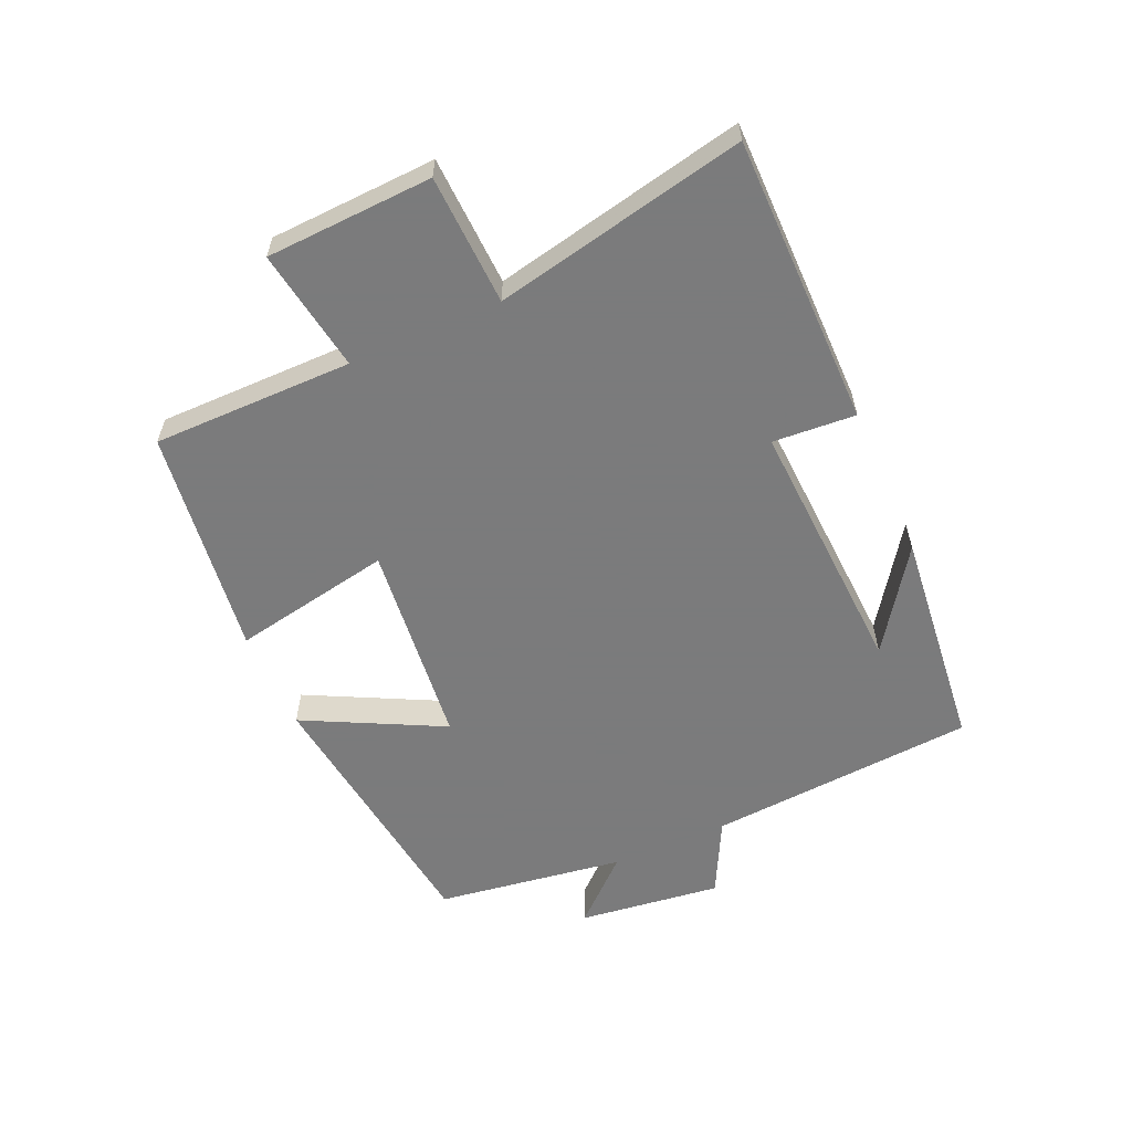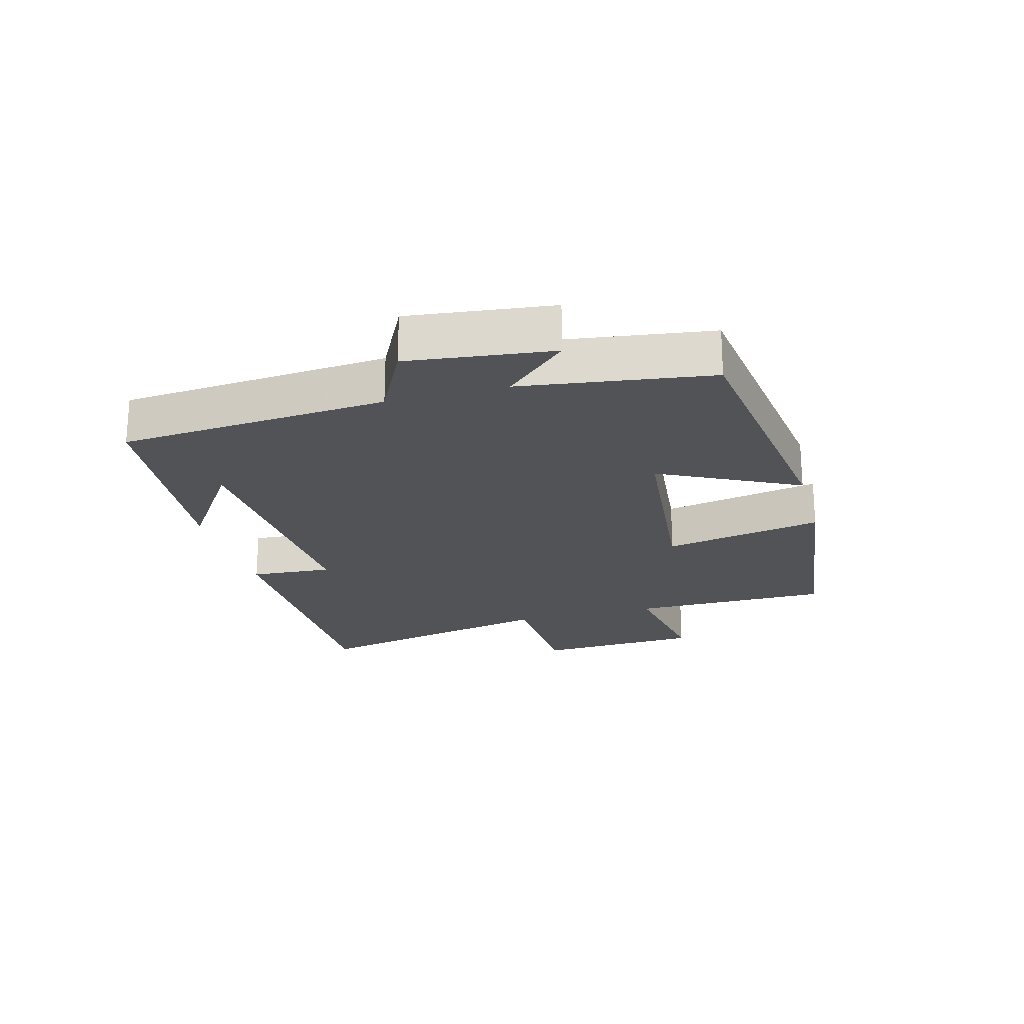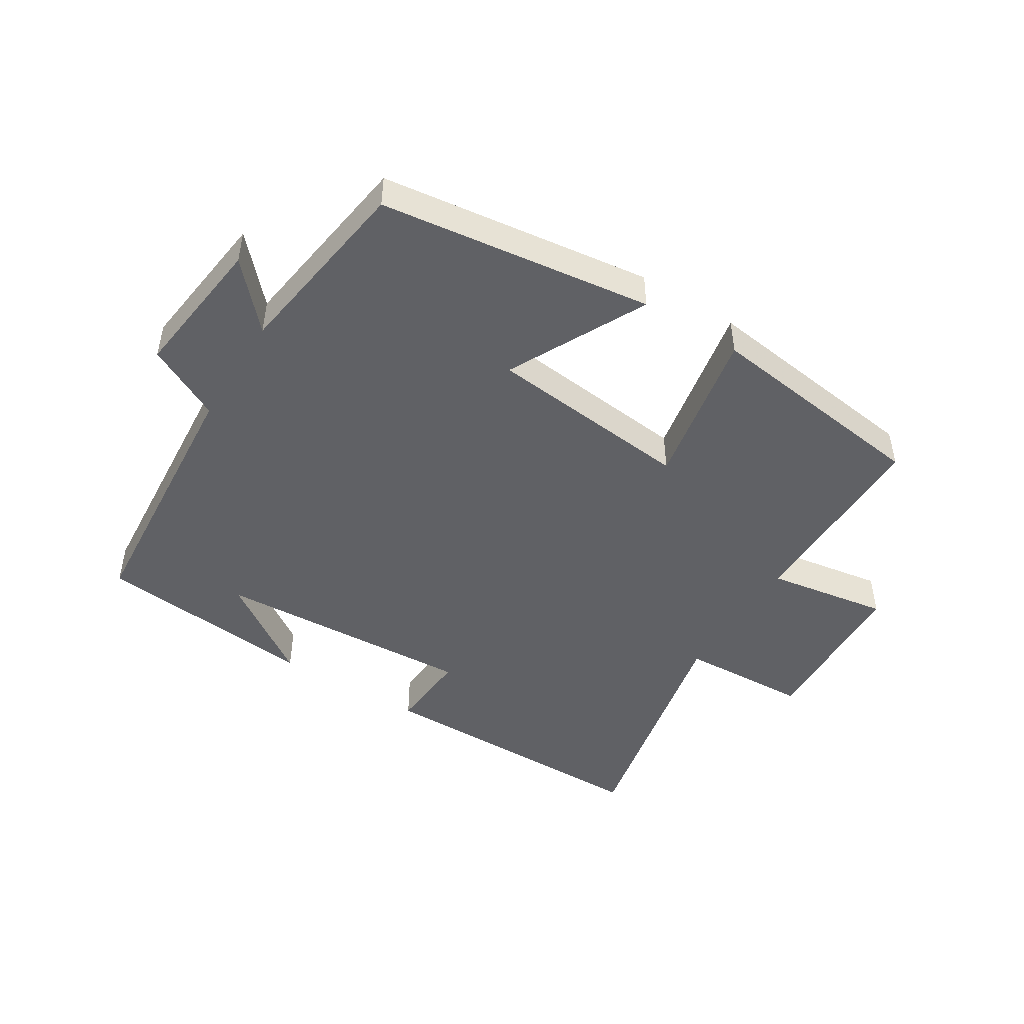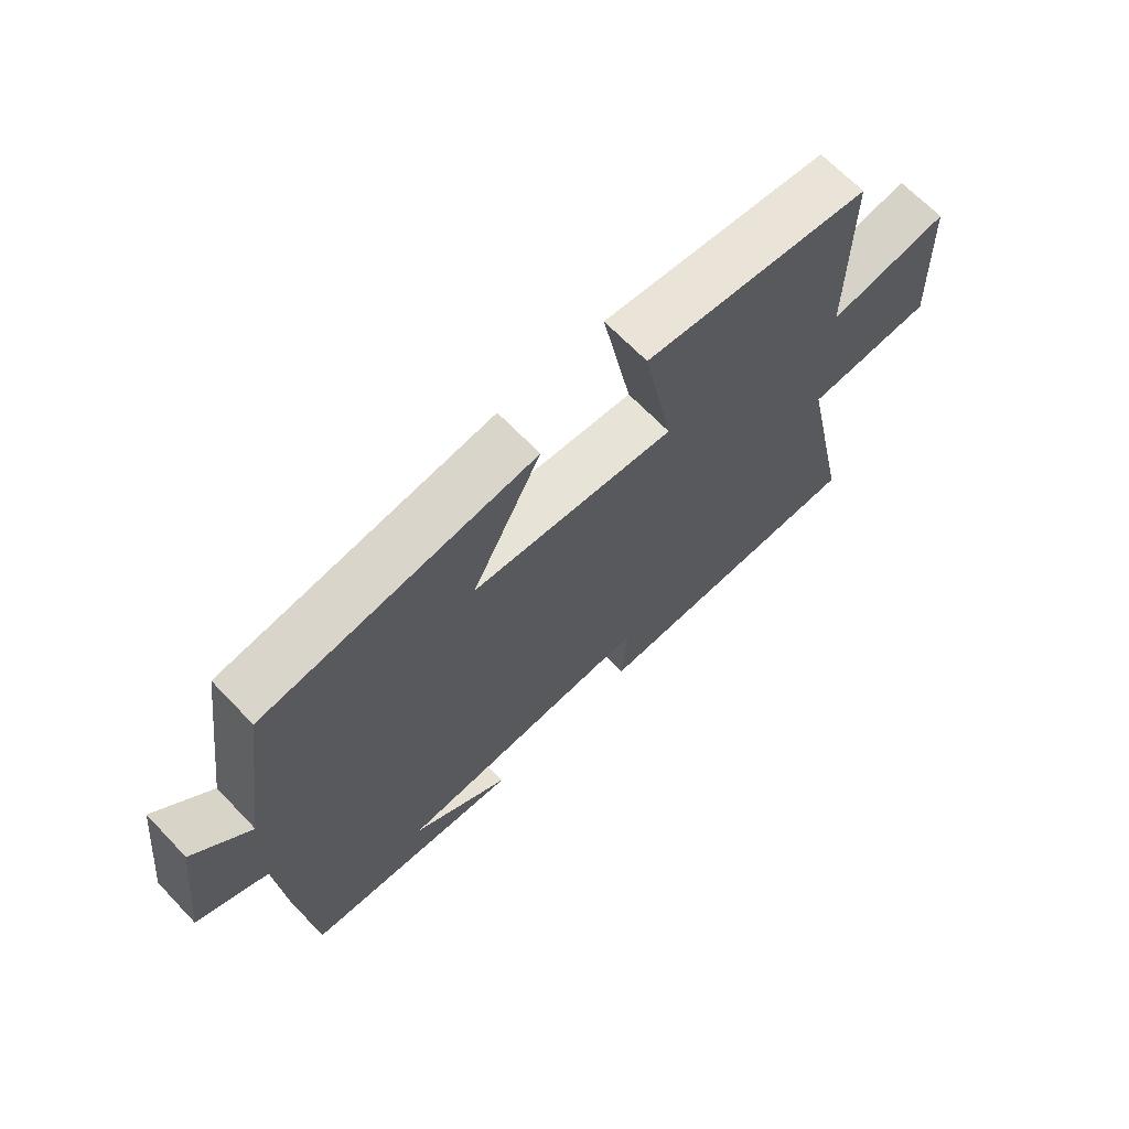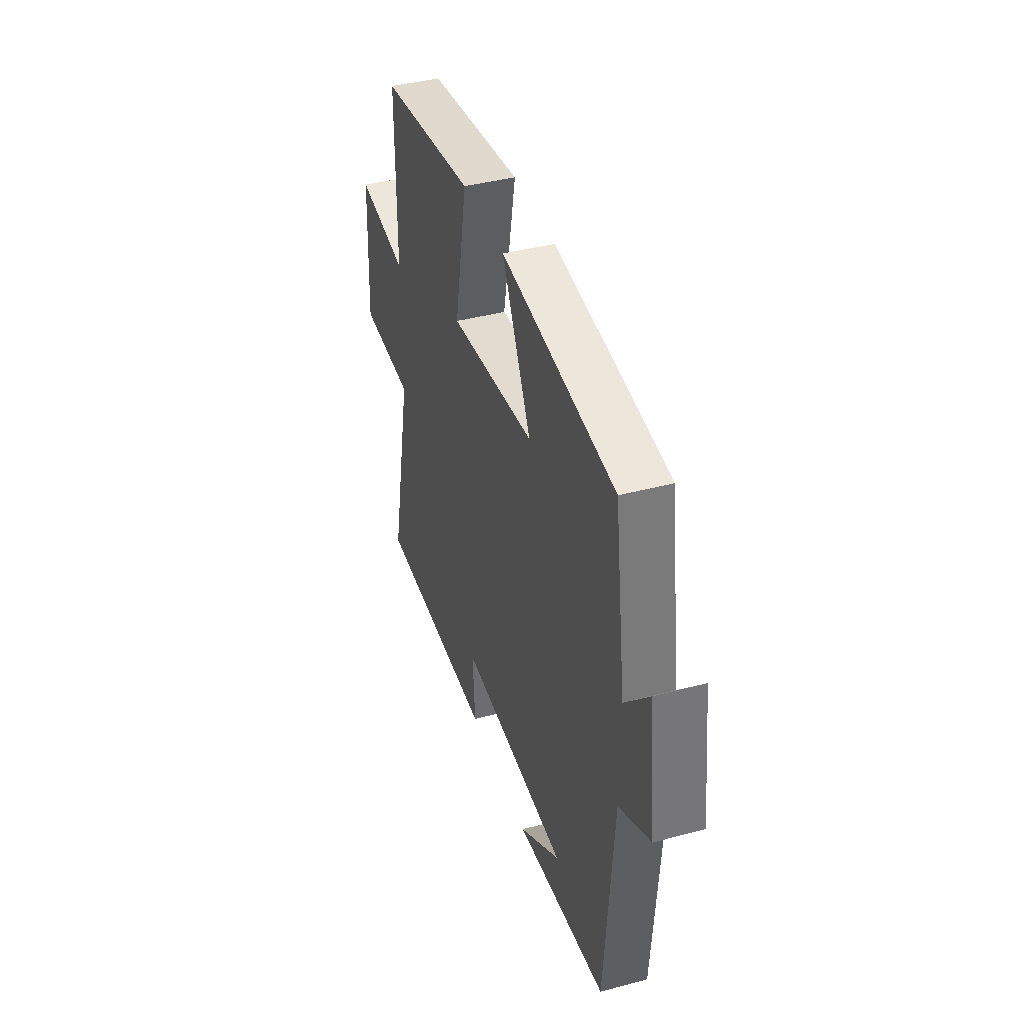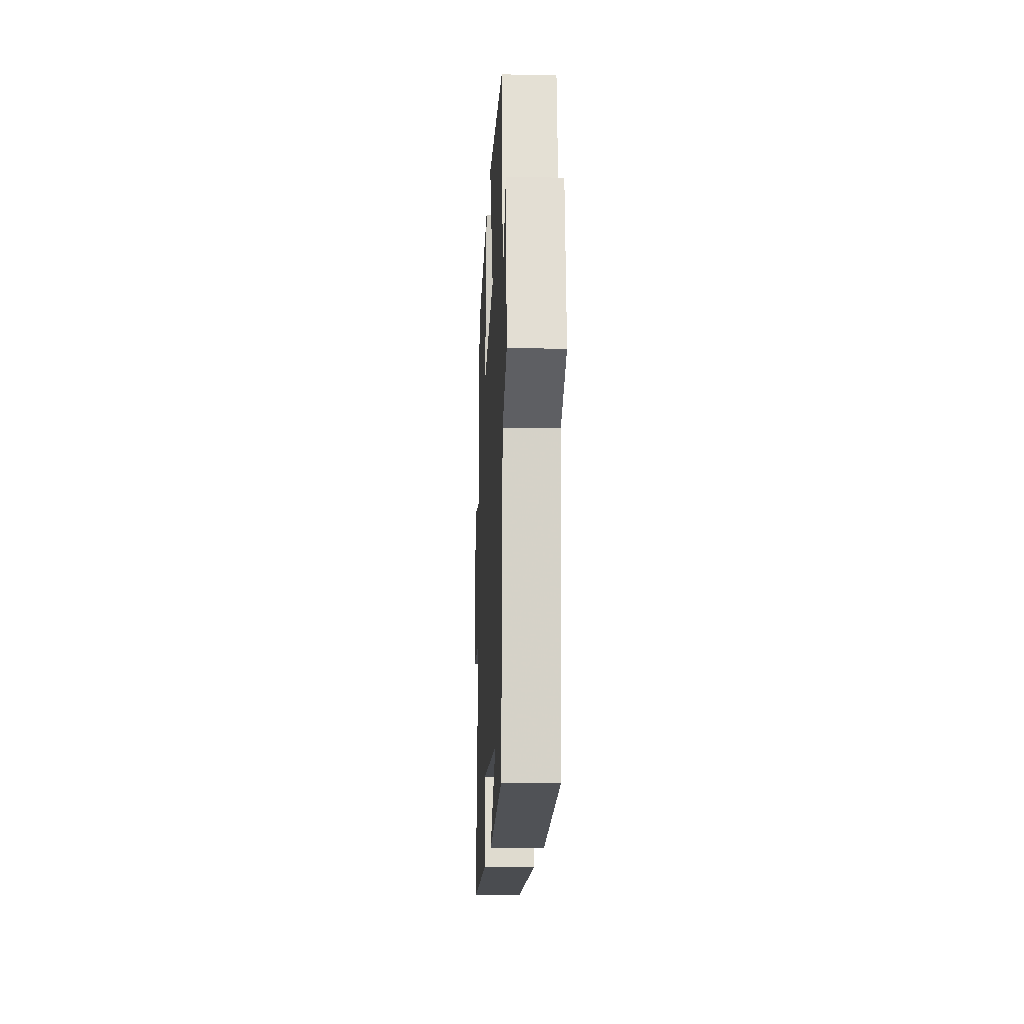
<metadata>
{"format":"obj","ext":"obj","renderer":"f3d","projection":"perspective","resolution":1024,"background":"white","views":[{"elev":-58.4,"azim":113.8,"up":"+Y"},{"elev":-21.9,"azim":-74.6,"up":"+Y"},{"elev":-47.3,"azim":-31.9,"up":"+Y"},{"elev":67.5,"azim":-43.8,"up":"+Z"},{"elev":40.7,"azim":-108.0,"up":"+Z"},{"elev":-15.0,"azim":-92.5,"up":"+Z"}]}
</metadata>
<code>
v -0.468 0.07 -0.464
v -0.5 0.07 -0.041
v -0.618 0.07 0.019
v -0.59 0.07 0.245
v -0.5 0.07 0.147
v -0.457 0.07 0.444
v -0.027 0.07 0.5
v -0.137 0.07 0.282
v 0.187 0.07 0.248
v 0.139 0.07 0.5
v 0.5 0.07 0.453
v 0.5 0.07 0.138
v 0.693 0.07 0.169
v 0.705 0.07 -0.093
v 0.5 0.07 -0.102
v 0.584 0.07 -0.498
v 0.128 0.07 -0.5
v 0.137 0.07 -0.37
v -0.275 0.07 -0.392
v -0.118 0.07 -0.5
v -0.468 0 -0.464
v -0.5 0 -0.041
v -0.618 0 0.019
v -0.59 0 0.245
v -0.5 0 0.147
v -0.457 0 0.444
v -0.027 0 0.5
v -0.137 0 0.282
v 0.187 0 0.248
v 0.139 0 0.5
v 0.5 0 0.453
v 0.5 0 0.138
v 0.693 0 0.169
v 0.705 0 -0.093
v 0.5 0 -0.102
v 0.584 0 -0.498
v 0.128 0 -0.5
v 0.137 0 -0.37
v -0.275 0 -0.392
v -0.118 0 -0.5
f 19 20 1
f 15 16 17 18
f 15 18 19
f 12 13 14 15
f 11 12 15
f 10 11 15
f 9 10 15
f 19 1 2
f 15 19 2
f 9 15 2
f 8 9 2
f 7 8 2
f 6 7 2
f 5 6 2
f 2 3 4 5
f 21 40 39
f 38 37 36 35
f 39 38 35
f 35 34 33 32
f 35 32 31
f 35 31 30
f 35 30 29
f 22 21 39
f 22 39 35
f 22 35 29
f 22 29 28
f 22 28 27
f 22 27 26
f 22 26 25
f 25 24 23 22
f 1 21 22 2
f 2 22 23 3
f 3 23 24 4
f 4 24 25 5
f 5 25 26 6
f 6 26 27 7
f 7 27 28 8
f 8 28 29 9
f 9 29 30 10
f 10 30 31 11
f 11 31 32 12
f 12 32 33 13
f 13 33 34 14
f 14 34 35 15
f 15 35 36 16
f 16 36 37 17
f 17 37 38 18
f 18 38 39 19
f 19 39 40 20
f 20 40 21 1

</code>
